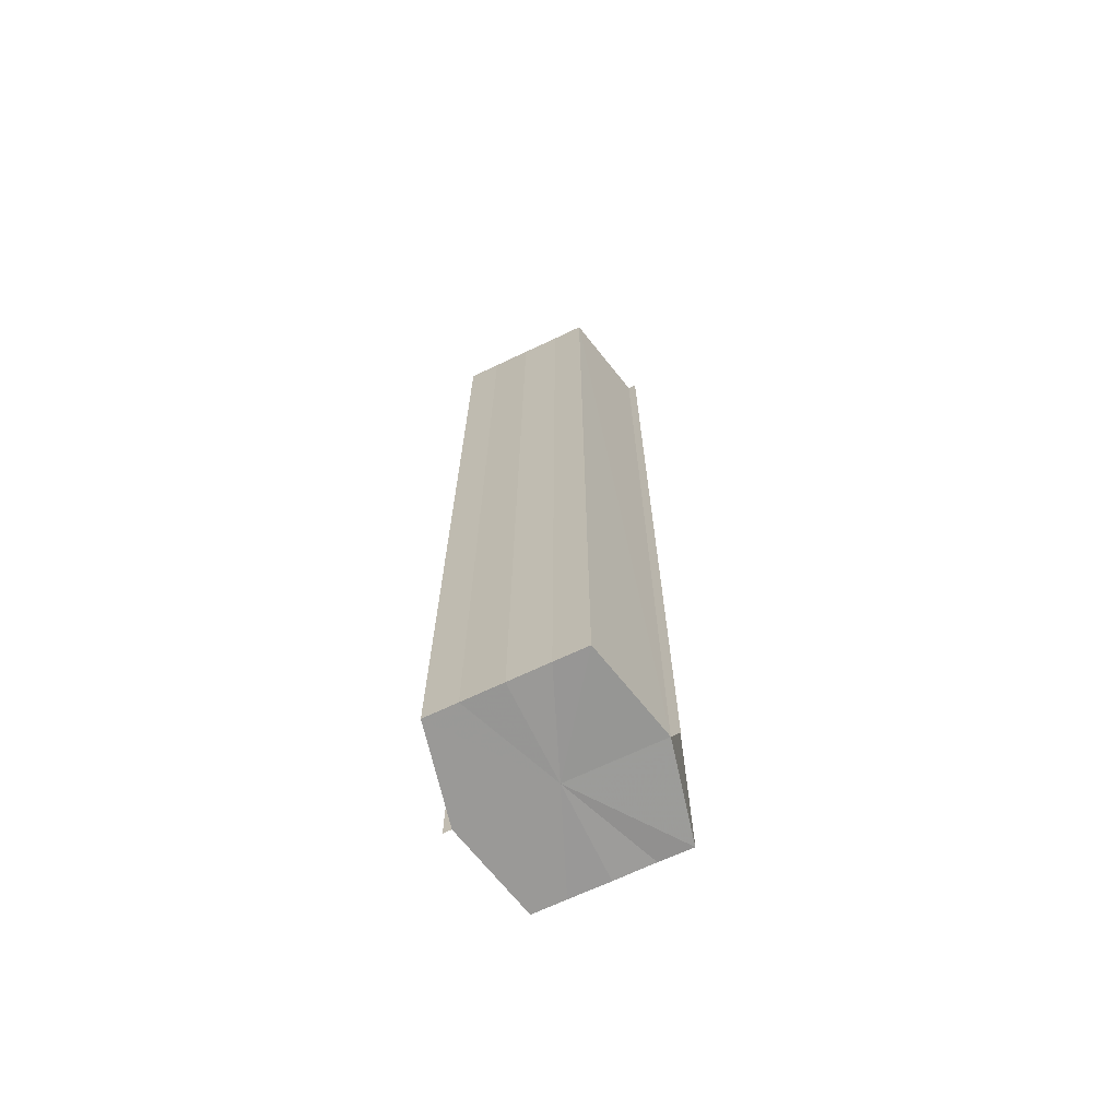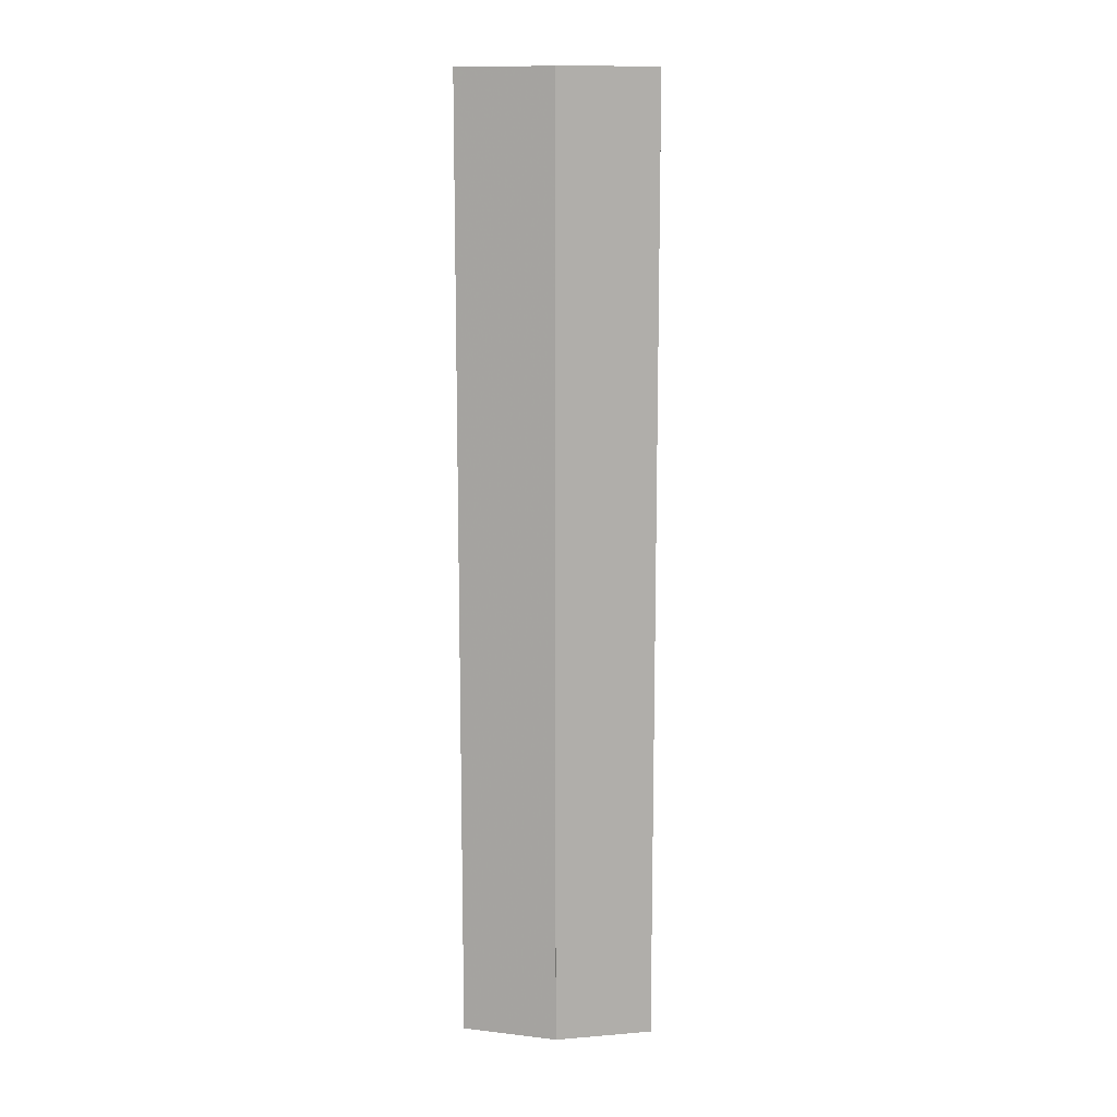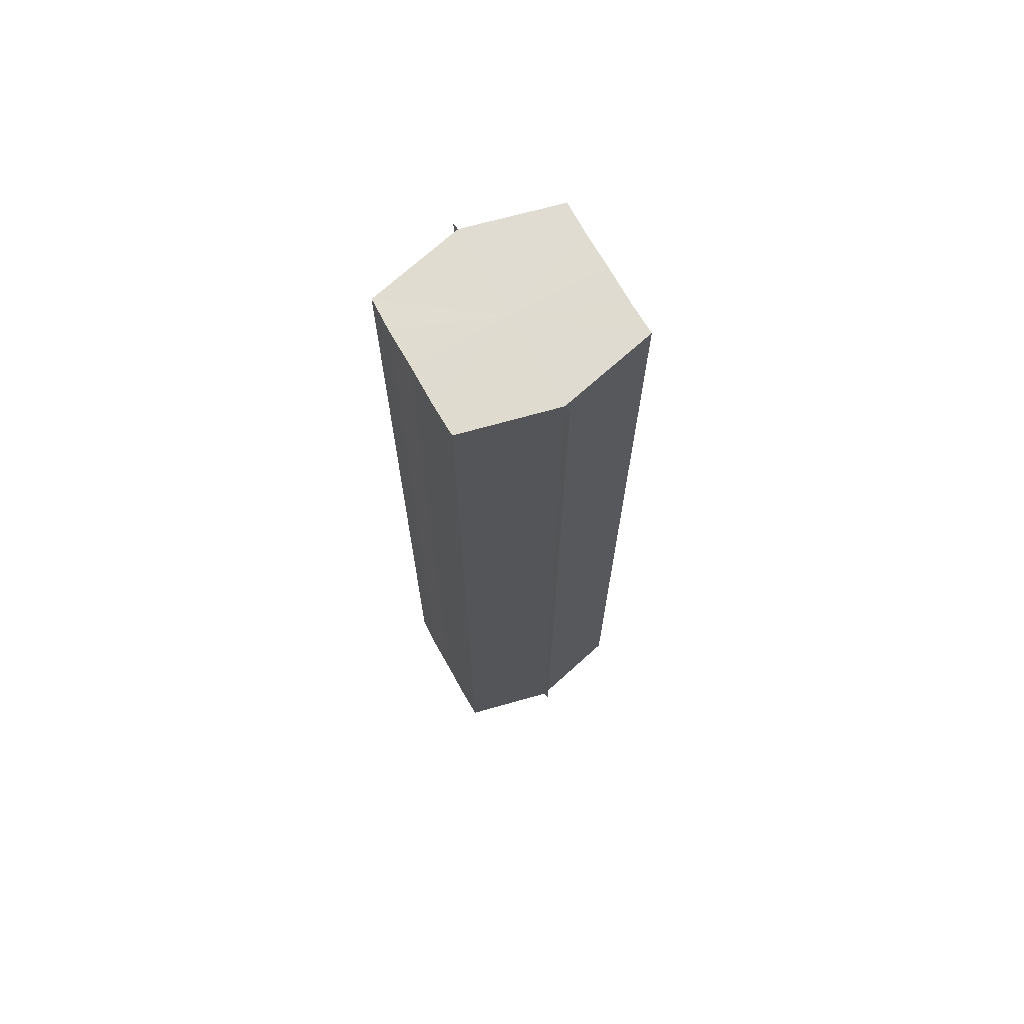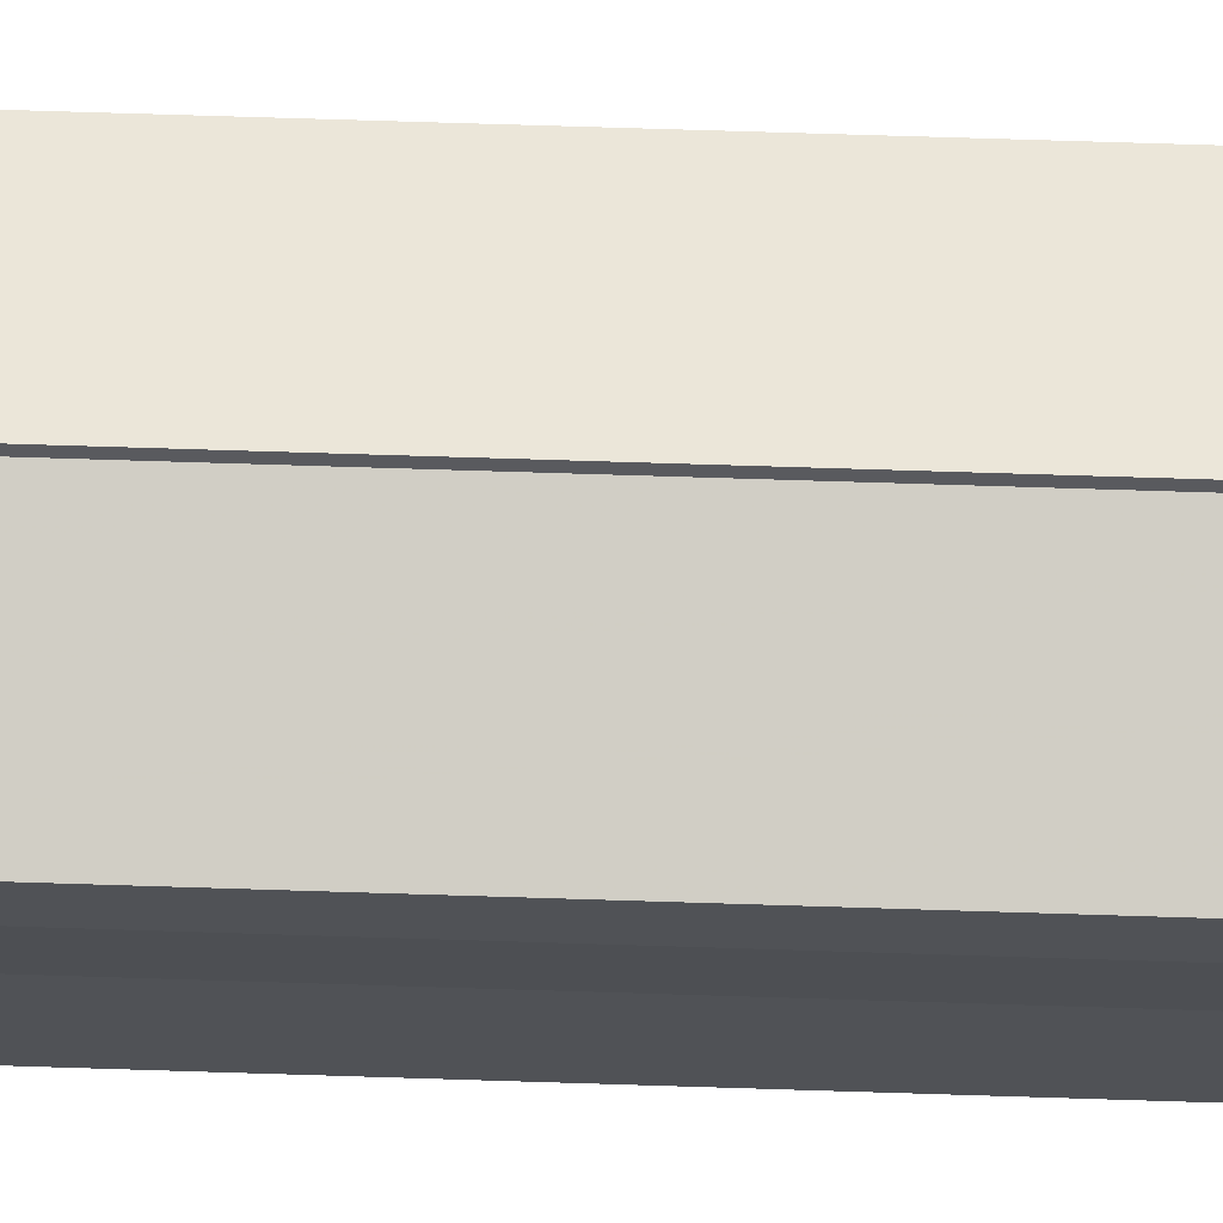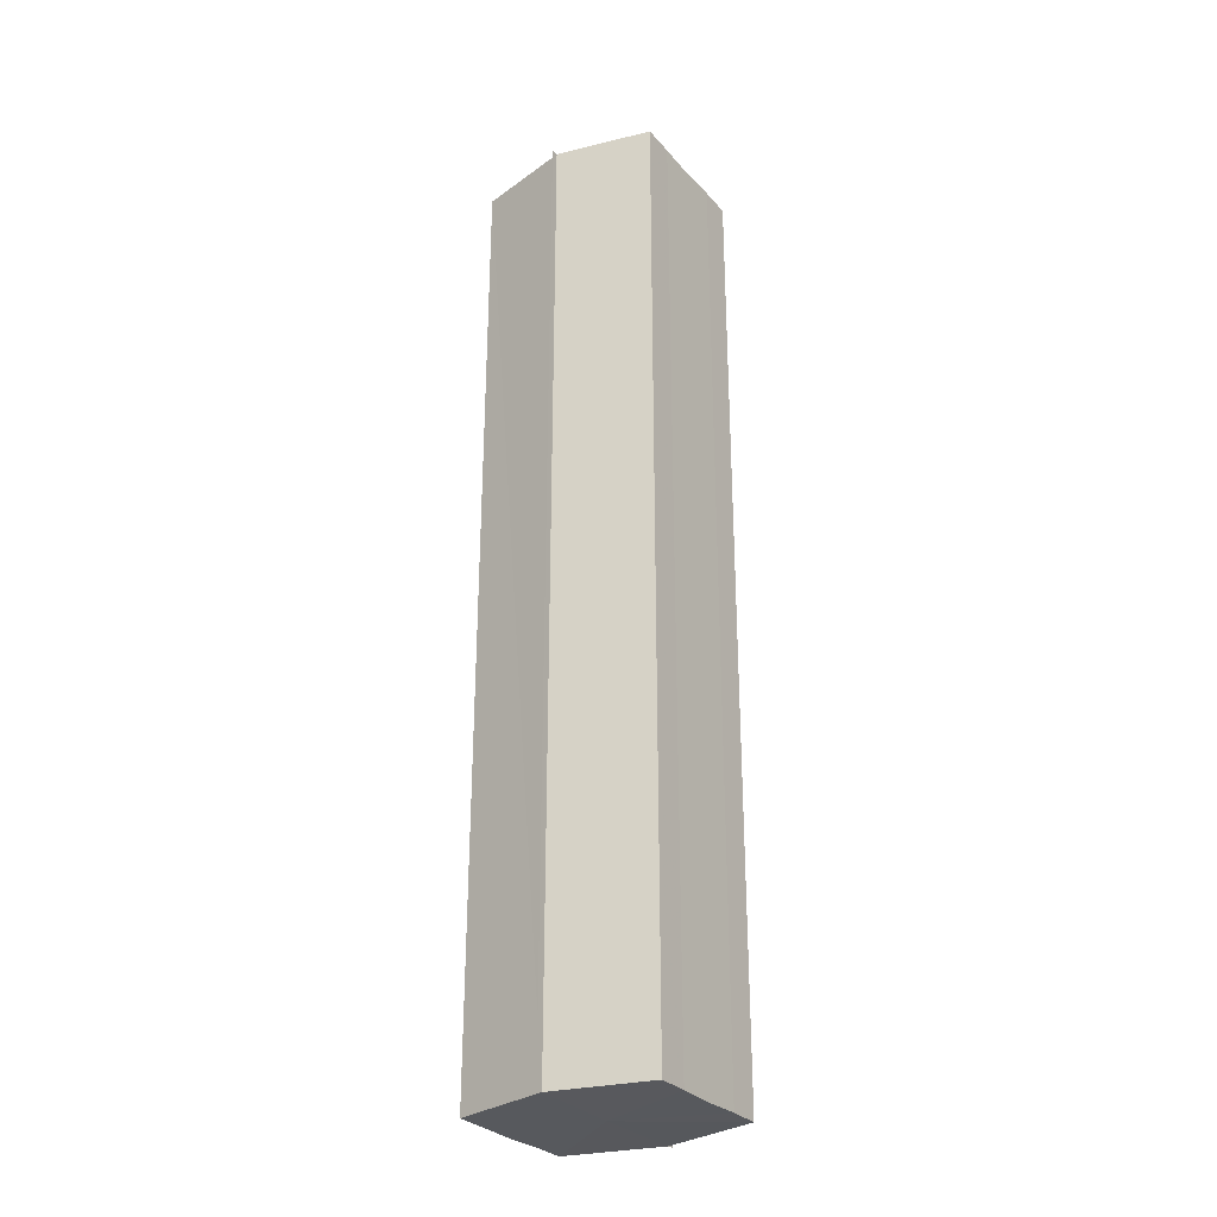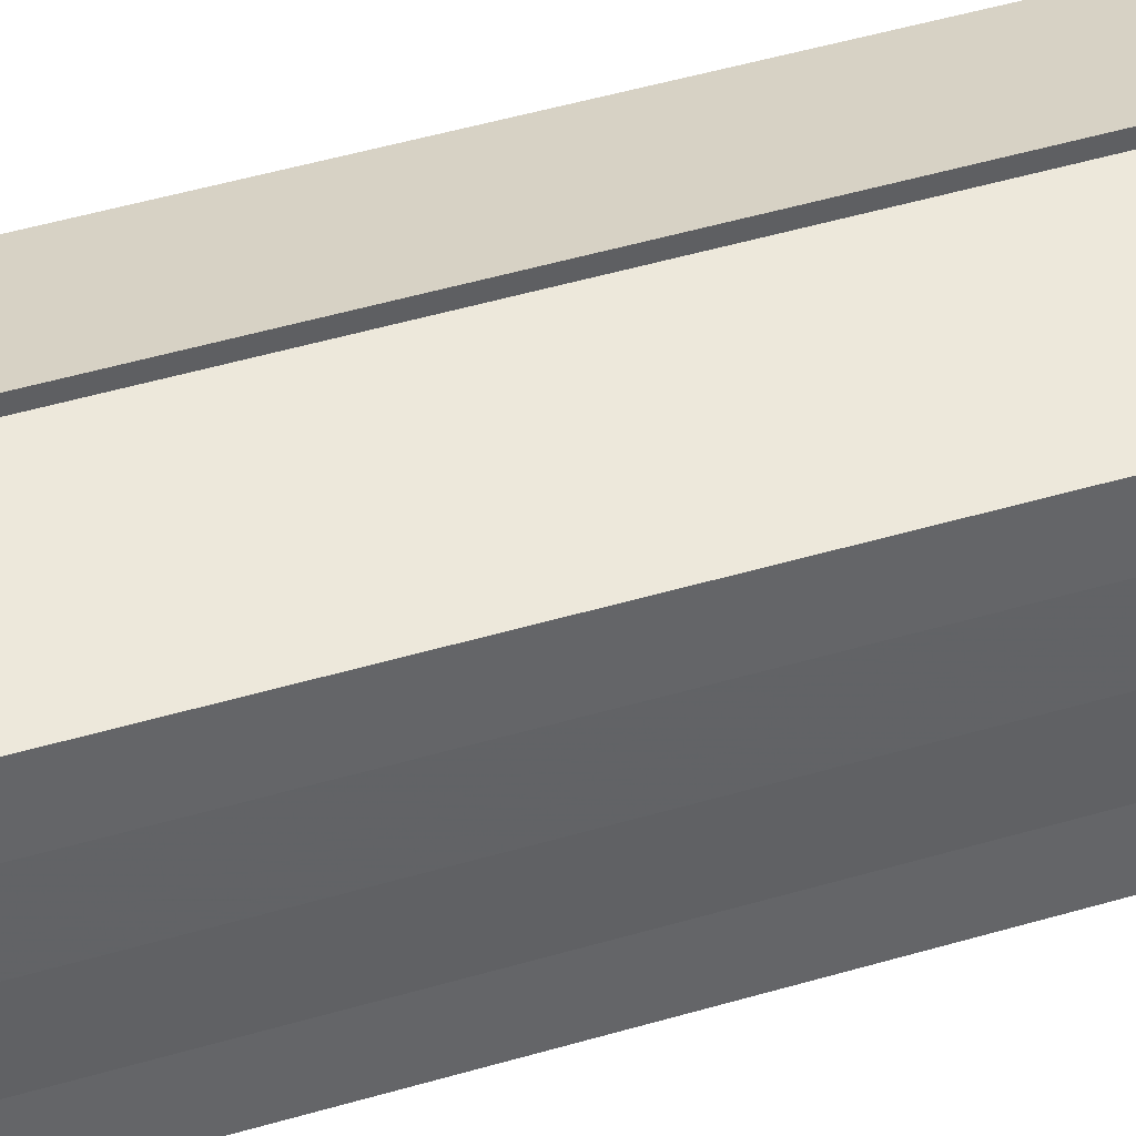
<metadata>
{"format":"obj","ext":"obj","renderer":"f3d","projection":"perspective","resolution":1024,"background":"white","views":[{"elev":-68.7,"azim":-64.5,"up":"+Y"},{"elev":12.3,"azim":-177.7,"up":"+Y"},{"elev":69.8,"azim":-28.9,"up":"+Y"},{"elev":70.0,"azim":91.8,"up":"+Z"},{"elev":-29.3,"azim":32.8,"up":"+Y"},{"elev":40.5,"azim":69.3,"up":"+Z"}]}
</metadata>
<code>
o 1424
v 2229 1877 8.005
v 2229 1877 8.004
v 2229 1877 8.005
v 2229 1877 8.002
v 2229 1877 8.002
v 2229 1877 7.999
v 2229 1877 7.999
v 2229 1877 7.995
v 2229 1877 7.995
v 2229 1877 7.99
v 2229 1877 7.99
v 2229 1877 7.987
v 2229 1877 7.987
v 2229 1877 7.985
v 2229 1877 7.985
v 2229 1877 7.984
v 2229 1877 7.984
v 2229 1877 7.984
v 2229 1877 7.987
v 2229 1877 7.987
v 2229 1877 7.99
v 2229 1877 7.99
v 2229 1877 7.995
v 2229 1877 7.995
v 2229 1877 7.999
v 2229 1877 7.999
v 2229 1877 8.002
v 2229 1877 8.002
v 2229 1877 8.004
v 2229 1877 8.004
v 2229 1877 7.995
v 2229 1877 8.002
v 2229 1877 7.999
v 2229 1877 8.002
v 2229 1877 7.995
v 2229 1877 7.999
v 2229 1877 7.99
v 2229 1877 7.995
v 2229 1877 7.987
v 2229 1877 7.99
v 2229 1877 7.987
v 2229 1877 7.985
v 2229 1877 7.987
v 2229 1877 7.985
v 2229 1877 7.984
v 2229 1877 7.99
v 2229 1877 7.987
v 2229 1877 7.984
v 2229 1877 7.985
v 2229 1877 7.995
v 2229 1877 7.99
v 2229 1877 7.987
v 2229 1877 7.987
v 2229 1877 7.999
v 2229 1877 7.995
v 2229 1877 7.99
v 2229 1877 7.99
v 2229 1877 8.002
v 2229 1877 7.999
v 2229 1877 7.995
v 2229 1877 7.995
v 2229 1877 7.999
v 2229 1877 7.999
v 2229 1877 8.002
v 2229 1877 8.002
v 2229 1877 8.004
v 2229 1877 8.002
v 2229 1877 8.004
v 2229 1877 8.005
v 2229 1877 8.005
v 2229 1877 8.005
v 2229 1877 7.995
v 2229 1877 8.004
v 2229 1877 8.002
v 2229 1877 8.002
v 2229 1877 7.999
v 2229 1877 7.999
v 2229 1877 7.995
v 2229 1877 7.995
v 2229 1877 7.99
v 2229 1877 7.99
v 2229 1877 7.987
v 2229 1877 7.987
v 2229 1877 7.985
f 1 2 3
f 4 2 5
f 6 4 7
f 8 6 9
f 10 8 11
f 12 10 13
f 14 12 15
f 14 16 15
f 15 17 18
f 15 19 20
f 20 21 22
f 22 23 24
f 24 25 26
f 26 27 28
f 28 29 30
f 3 29 30
f 31 32 29
f 31 33 32
f 31 29 34
f 31 35 33
f 31 34 36
f 31 37 35
f 31 36 38
f 31 39 37
f 31 38 40
f 31 40 41
f 31 42 39
f 31 41 42
f 43 42 44
f 45 42 44
f 46 47 43
f 48 49 45
f 50 51 46
f 52 49 53
f 54 55 50
f 56 52 57
f 58 59 54
f 60 56 61
f 62 60 63
f 64 62 65
f 66 67 58
f 68 64 66
f 68 69 66
f 66 70 71
f 72 73 74
f 72 75 73
f 72 74 76
f 72 77 75
f 72 76 78
f 72 79 77
f 72 78 80
f 72 81 79
f 72 80 82
f 72 83 81
f 72 82 84
f 72 84 83

</code>
